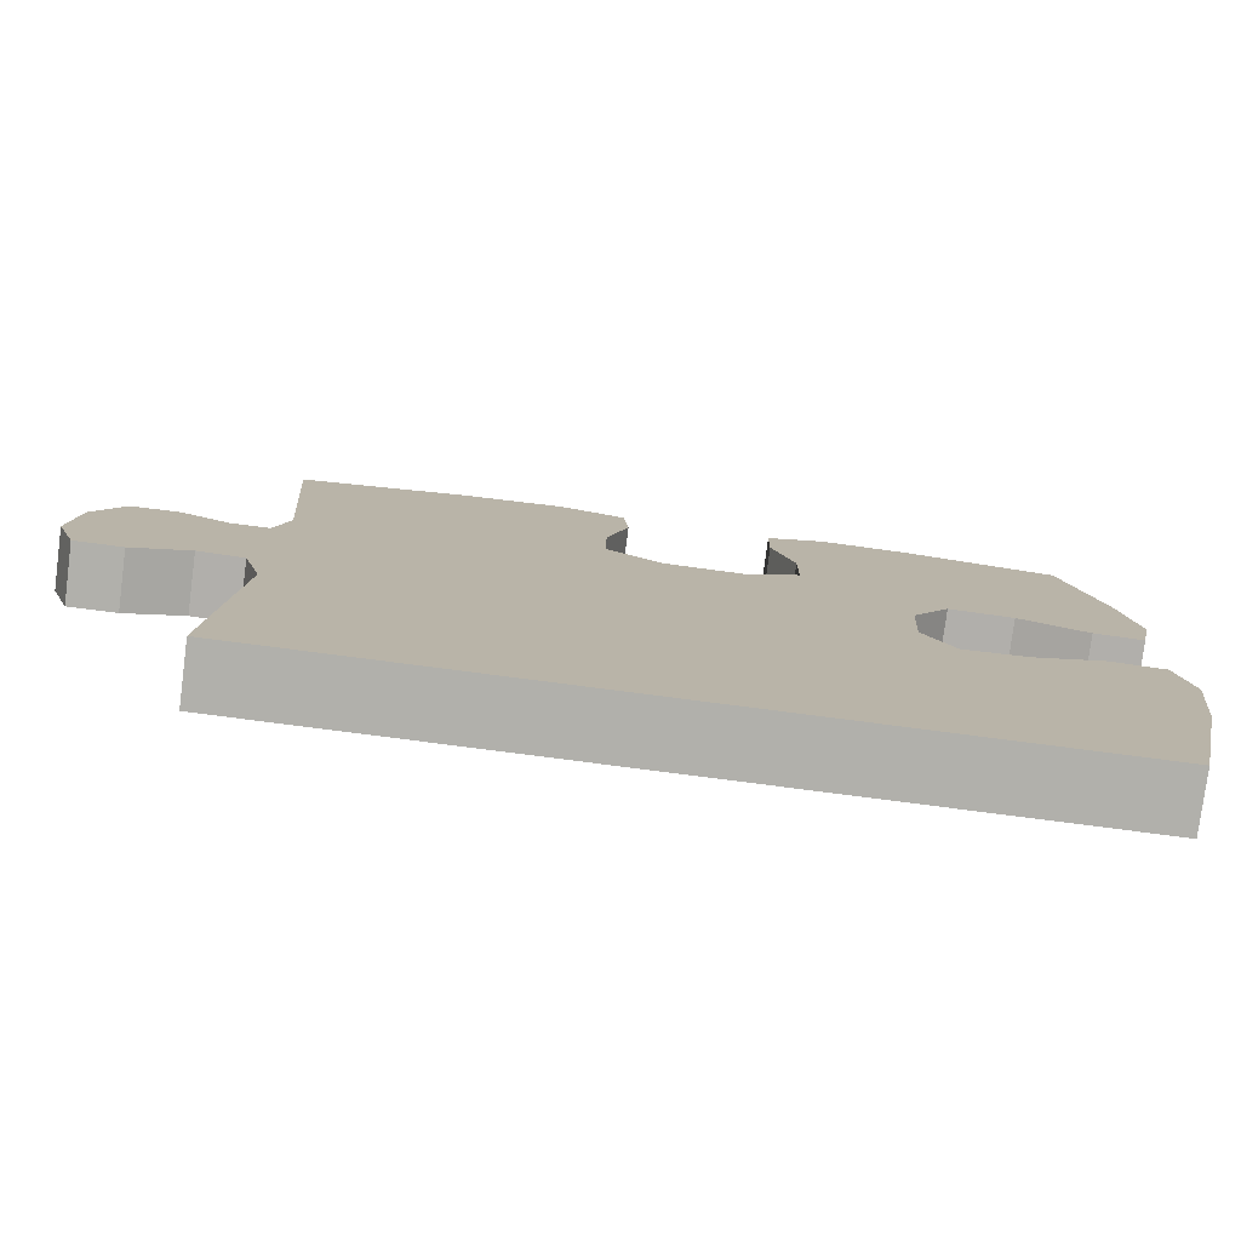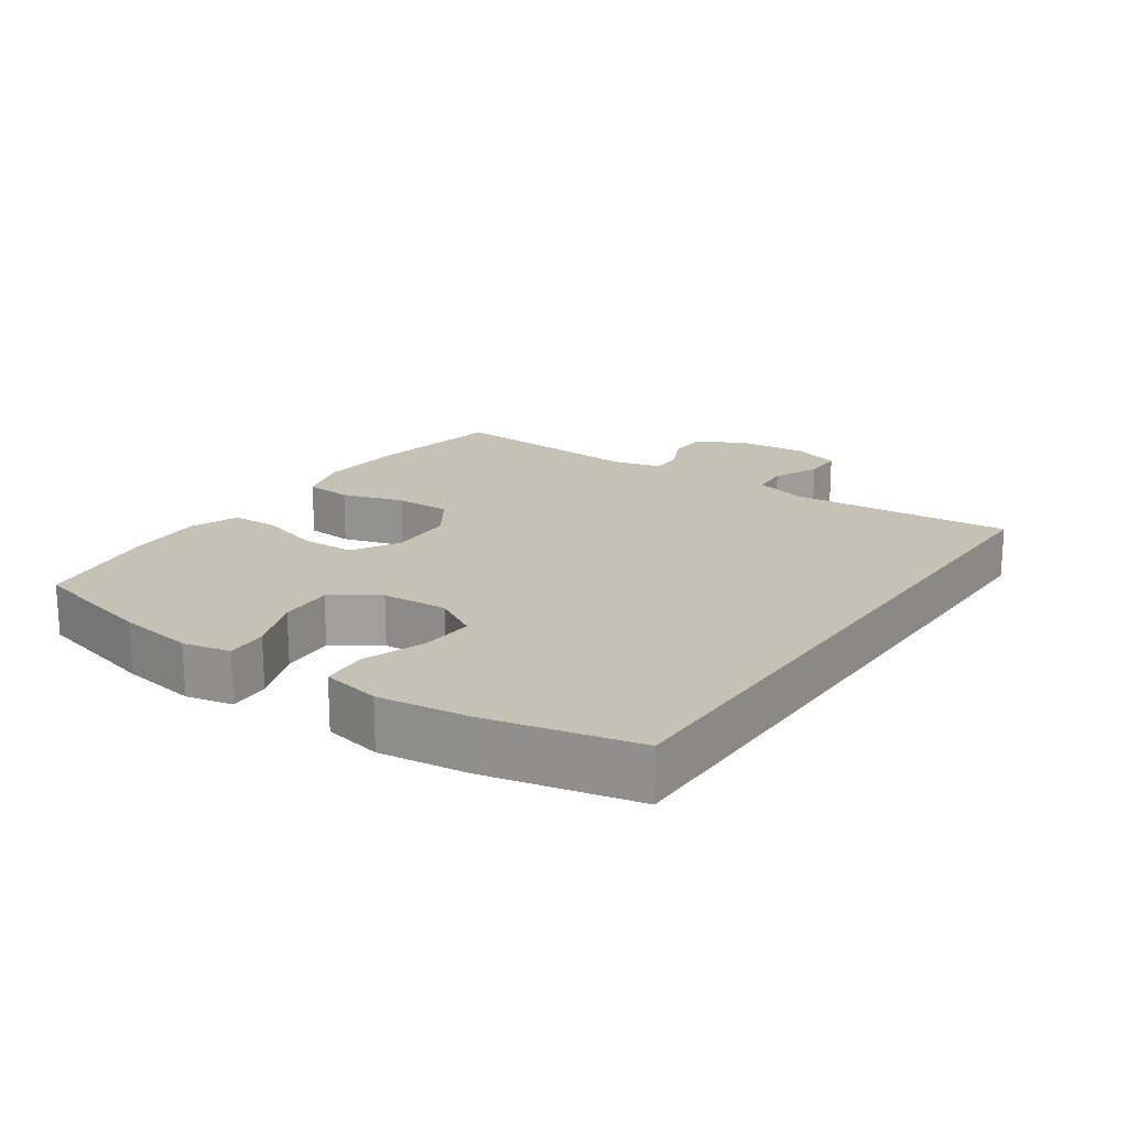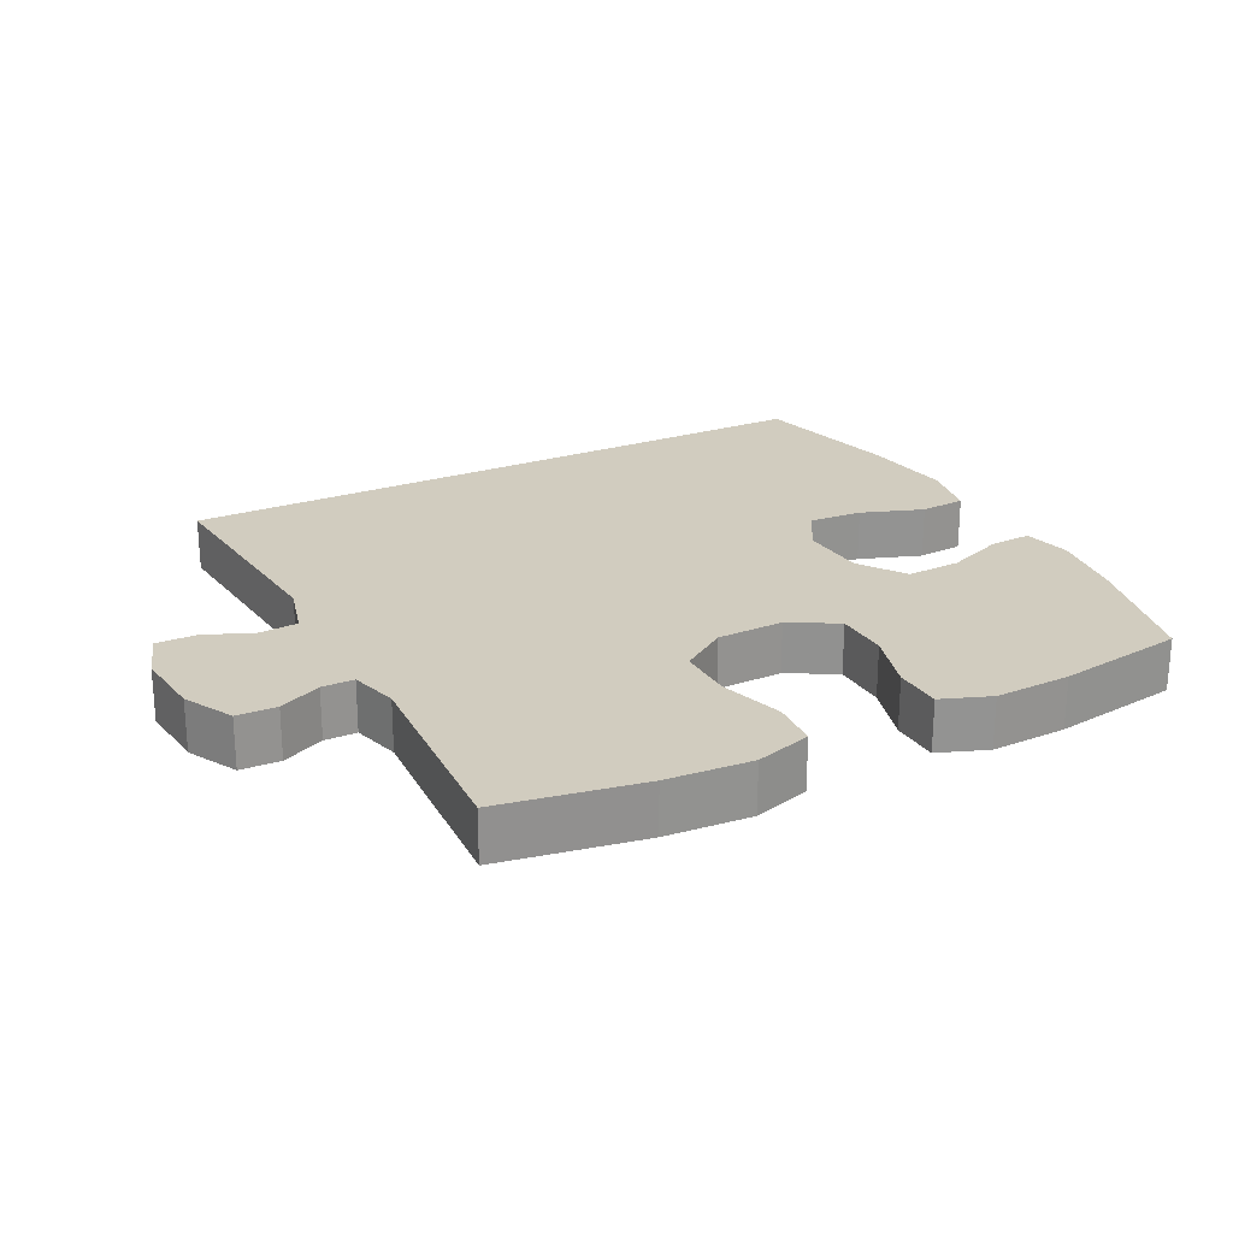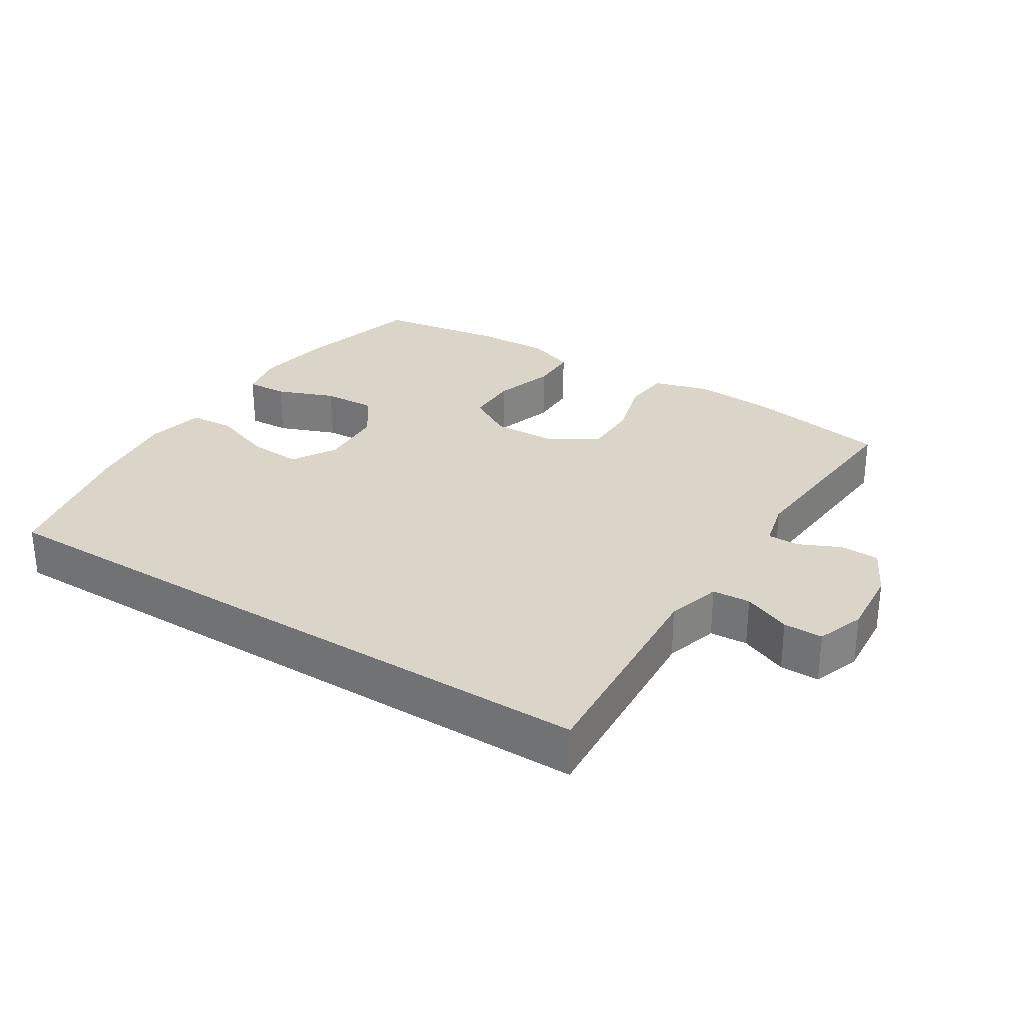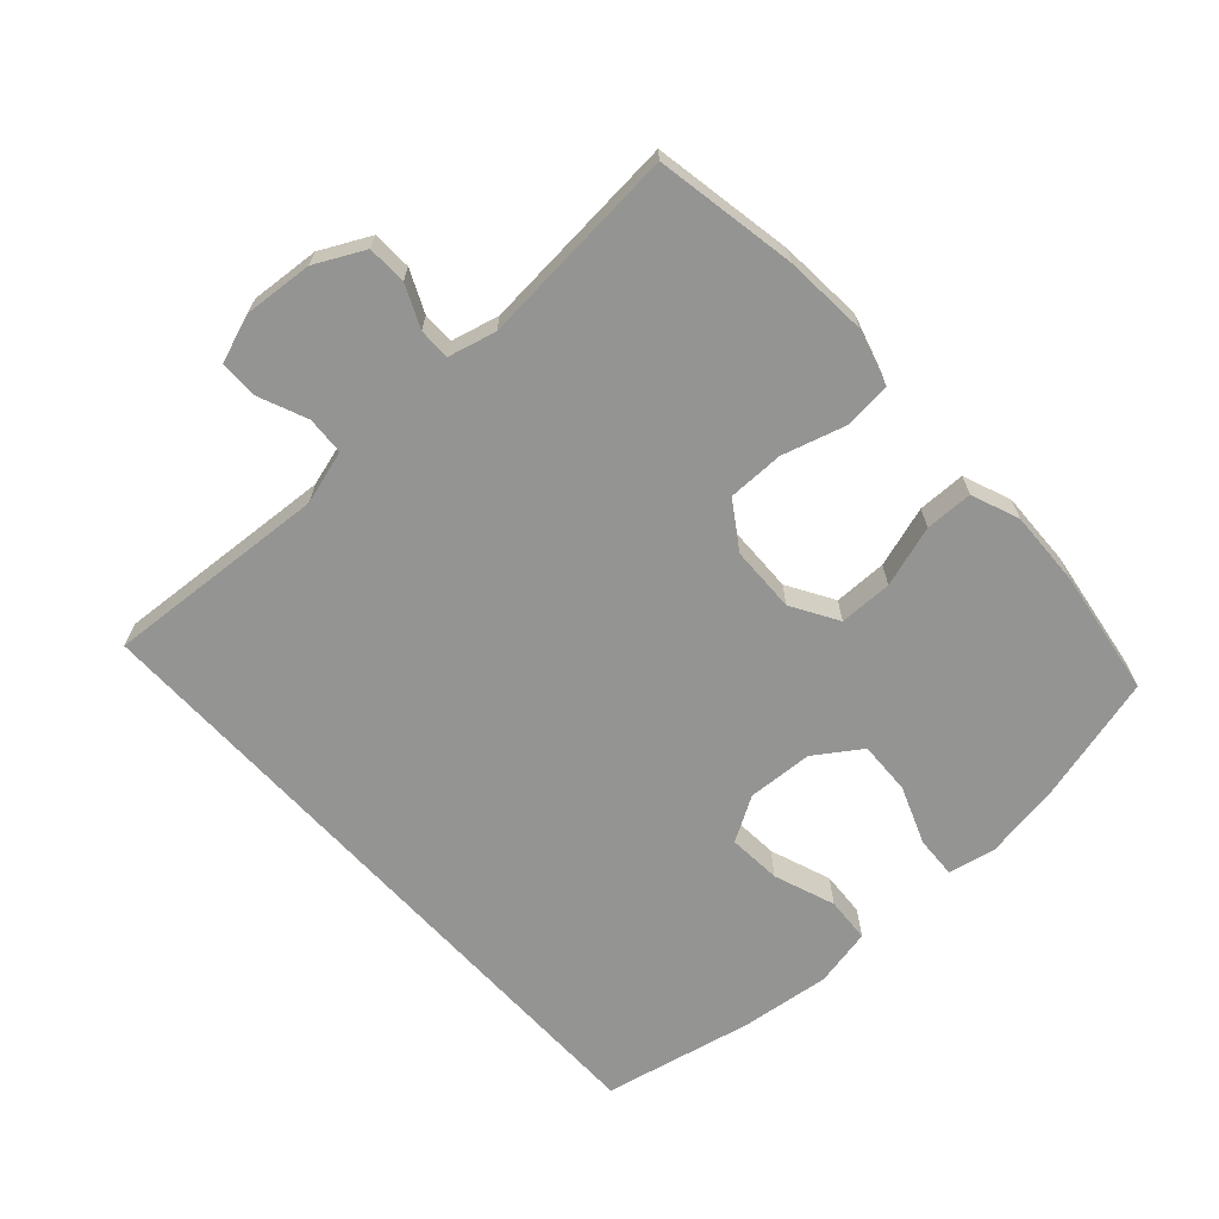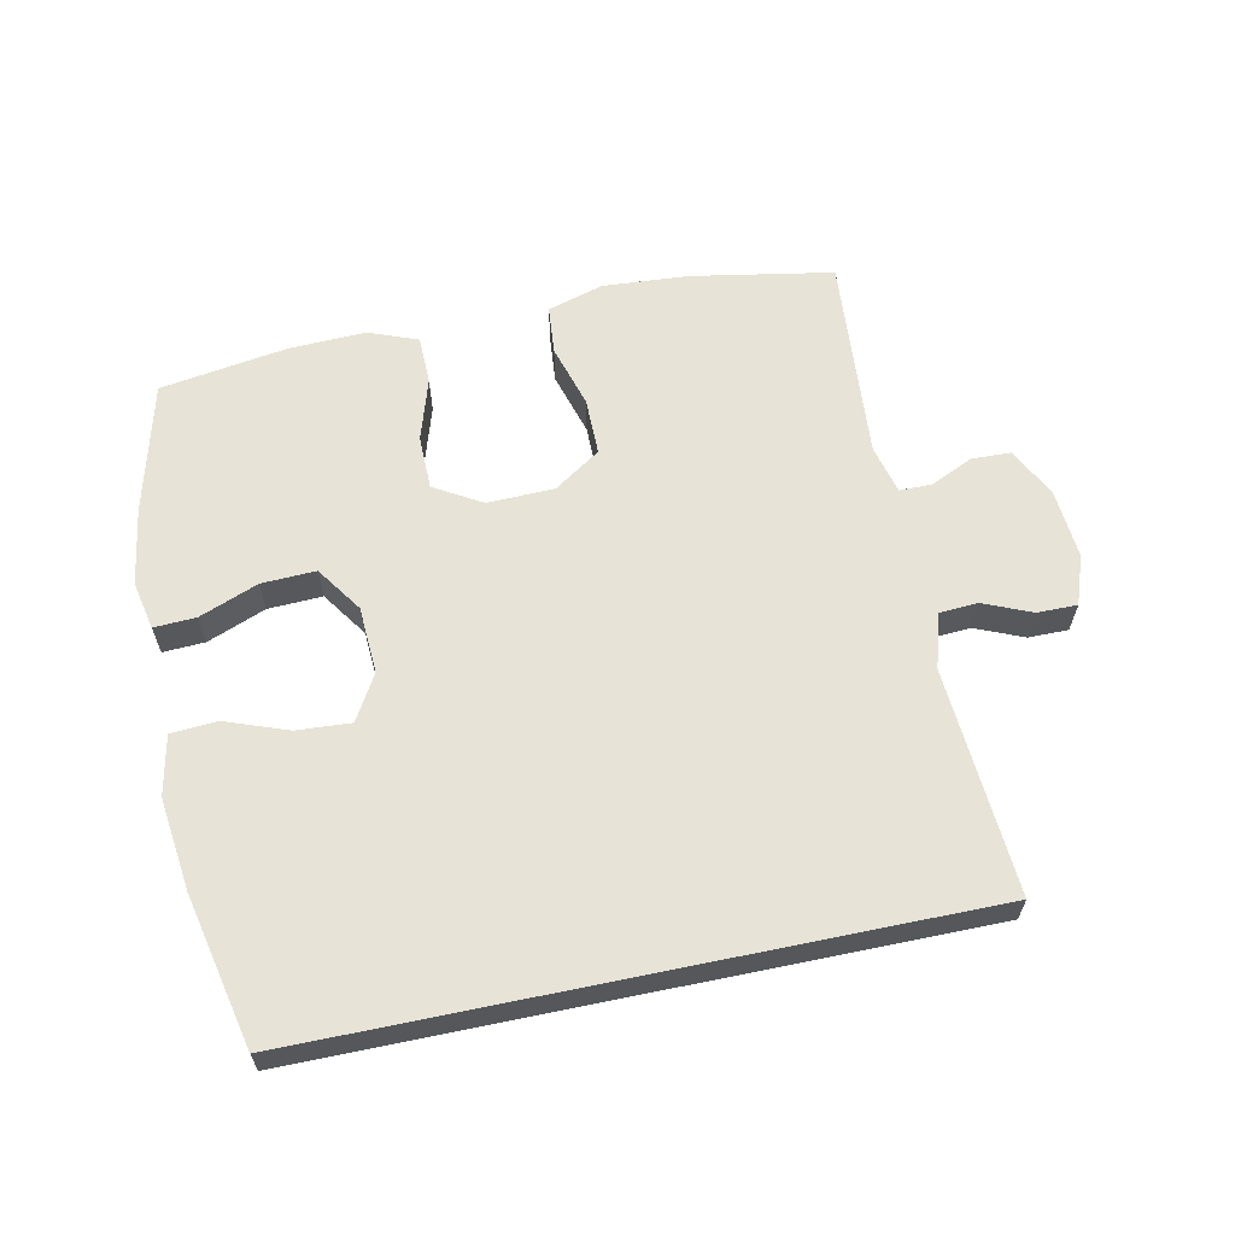
<metadata>
{"format":"obj","ext":"obj","renderer":"f3d","projection":"perspective","resolution":1024,"background":"white","views":[{"elev":-78.4,"azim":-7.4,"up":"+Z"},{"elev":18.7,"azim":124.5,"up":"+Y"},{"elev":23.8,"azim":-27.6,"up":"+Y"},{"elev":29.2,"azim":-147.5,"up":"+Y"},{"elev":-66.9,"azim":-47.5,"up":"+Y"},{"elev":62.6,"azim":168.3,"up":"+Y"}]}
</metadata>
<code>
o path7086
v 0.3298 0.0375 0.5338
v 0.2149 0.0375 0.5382
v 0.1412 0.0375 0.5101
v 0.1398 0.0375 0.4373
v 0.1687 0.0375 0.3438
v 0.1676 0.0375 0.2624
v 0.09649 0.0375 0.2207
v -0.004435 0.0375 0.2237
v -0.07472 0.0375 0.2708
v -0.07453 0.0375 0.3562
v -0.04616 0.0375 0.4519
v -0.05249 0.0375 0.5244
v -0.137 0.0375 0.5495
v -0.2653 0.0375 0.5408
v -0.4791 0.0375 0.5034
v -0.4565 0.0375 0.196
v -0.4751 0.0375 0.1232
v -0.5235 0.0375 0.1231
v -0.5875 0.0375 0.1527
v -0.6472 0.0375 0.1507
v -0.6855 0.0375 0.07606
v -0.6945 0.0375 -0.02911
v -0.6688 0.0375 -0.1023
v -0.6086 0.0375 -0.102
v -0.5358 0.0375 -0.07146
v -0.4777 0.0375 -0.07521
v -0.4544 0.0375 -0.1579
v -0.4791 0.0375 -0.4983
v 0.5228 0.0375 -0.4983
v 0.5734 0.0375 -0.2692
v 0.5906 0.0375 -0.1321
v 0.5722 0.0375 -0.0426
v 0.5029 0.0375 -0.03783
v 0.4091 0.0375 -0.07162
v 0.3274 0.0375 -0.07703
v 0.2877 0.0375 -0.008808
v 0.2935 0.0375 0.09163
v 0.3414 0.0375 0.1611
v 0.4234 0.0375 0.1576
v 0.5121 0.0375 0.1228
v 0.5754 0.0375 0.1196
v 0.5907 0.0375 0.1919
v 0.5728 0.0375 0.3076
v 0.5228 0.0375 0.5034
v 0.3298 -0.0375 0.5338
v 0.2149 -0.0375 0.5382
v 0.1412 -0.0375 0.5101
v 0.1398 -0.0375 0.4373
v 0.1687 -0.0375 0.3438
v 0.1676 -0.0375 0.2624
v 0.09649 -0.0375 0.2207
v -0.004435 -0.0375 0.2237
v -0.07472 -0.0375 0.2708
v -0.07453 -0.0375 0.3562
v -0.04616 -0.0375 0.4519
v -0.05249 -0.0375 0.5244
v -0.137 -0.0375 0.5495
v -0.2653 -0.0375 0.5408
v -0.4791 -0.0375 0.5034
v -0.4565 -0.0375 0.196
v -0.4751 -0.0375 0.1232
v -0.5235 -0.0375 0.1231
v -0.5875 -0.0375 0.1527
v -0.6472 -0.0375 0.1507
v -0.6855 -0.0375 0.07606
v -0.6945 -0.0375 -0.02911
v -0.6688 -0.0375 -0.1023
v -0.6086 -0.0375 -0.102
v -0.5358 -0.0375 -0.07146
v -0.4777 -0.0375 -0.07521
v -0.4544 -0.0375 -0.1579
v -0.4791 -0.0375 -0.4983
v 0.5228 -0.0375 -0.4983
v 0.5734 -0.0375 -0.2692
v 0.5906 -0.0375 -0.1321
v 0.5722 -0.0375 -0.0426
v 0.5029 -0.0375 -0.03783
v 0.4091 -0.0375 -0.07162
v 0.3274 -0.0375 -0.07703
v 0.2877 -0.0375 -0.008808
v 0.2935 -0.0375 0.09163
v 0.3414 -0.0375 0.1611
v 0.4234 -0.0375 0.1576
v 0.5121 -0.0375 0.1228
v 0.5754 -0.0375 0.1196
v 0.5907 -0.0375 0.1919
v 0.5728 -0.0375 0.3076
v 0.5228 -0.0375 0.5034
v -0.05249 0.0375 0.5244
v -0.05249 0.0375 0.5244
v -0.137 0.0375 0.5495
v -0.2653 0.0375 0.5408
v 0.3298 0.0375 0.5338
v 0.2149 0.0375 0.5382
v 0.1412 0.0375 0.5101
v 0.1412 0.0375 0.5101
v -0.04616 0.0375 0.4519
v 0.1398 0.0375 0.4373
v -0.4791 0.0375 0.5034
v -0.4791 0.0375 0.5034
v 0.5228 0.0375 0.5034
v 0.5228 0.0375 0.5034
v -0.07453 0.0375 0.3562
v 0.1687 0.0375 0.3438
v 0.5728 0.0375 0.3076
v -0.07472 0.0375 0.2708
v 0.1676 0.0375 0.2624
v -0.4565 0.0375 0.196
v 0.5907 0.0375 0.1919
v -0.004435 0.0375 0.2237
v 0.09649 0.0375 0.2207
v -0.4751 0.0375 0.1232
v -0.4751 0.0375 0.1232
v 0.5754 0.0375 0.1196
v 0.5754 0.0375 0.1196
v 0.3414 0.0375 0.1611
v 0.4234 0.0375 0.1576
v 0.2935 0.0375 0.09163
v 0.5121 0.0375 0.1228
v -0.5235 0.0375 0.1231
v -0.5875 0.0375 0.1527
v -0.6472 0.0375 0.1507
v -0.6472 0.0375 0.1507
v -0.6855 0.0375 0.07606
v 0.2877 0.0375 -0.008808
v -0.6945 0.0375 -0.02911
v 0.3274 0.0375 -0.07703
v 0.3274 0.0375 -0.07703
v -0.6688 0.0375 -0.1023
v -0.6688 0.0375 -0.1023
v 0.5722 0.0375 -0.0426
v 0.5722 0.0375 -0.0426
v 0.5029 0.0375 -0.03783
v 0.4091 0.0375 -0.07162
v 0.5906 0.0375 -0.1321
v -0.5358 0.0375 -0.07146
v -0.4777 0.0375 -0.07521
v -0.4777 0.0375 -0.07521
v -0.6086 0.0375 -0.102
v -0.4544 0.0375 -0.1579
v 0.5734 0.0375 -0.2692
v 0.5228 0.0375 -0.4983
v 0.5228 0.0375 -0.4983
v -0.4791 0.0375 -0.4983
v -0.4791 0.0375 -0.4983
v -0.05249 -0.0375 0.5244
v -0.05249 -0.0375 0.5244
v -0.137 -0.0375 0.5495
v -0.2653 -0.0375 0.5408
v 0.3298 -0.0375 0.5338
v 0.2149 -0.0375 0.5382
v 0.1412 -0.0375 0.5101
v 0.1412 -0.0375 0.5101
v -0.04616 -0.0375 0.4519
v 0.1398 -0.0375 0.4373
v -0.4791 -0.0375 0.5034
v -0.4791 -0.0375 0.5034
v 0.5228 -0.0375 0.5034
v 0.5228 -0.0375 0.5034
v -0.07453 -0.0375 0.3562
v 0.1687 -0.0375 0.3438
v 0.5728 -0.0375 0.3076
v -0.07472 -0.0375 0.2708
v 0.1676 -0.0375 0.2624
v -0.4565 -0.0375 0.196
v 0.5907 -0.0375 0.1919
v -0.004435 -0.0375 0.2237
v 0.09649 -0.0375 0.2207
v -0.4751 -0.0375 0.1232
v -0.4751 -0.0375 0.1232
v 0.5754 -0.0375 0.1196
v 0.5754 -0.0375 0.1196
v 0.3414 -0.0375 0.1611
v 0.4234 -0.0375 0.1576
v 0.2935 -0.0375 0.09163
v 0.5121 -0.0375 0.1228
v -0.5235 -0.0375 0.1231
v -0.5875 -0.0375 0.1527
v -0.6472 -0.0375 0.1507
v -0.6472 -0.0375 0.1507
v -0.6855 -0.0375 0.07606
v 0.2877 -0.0375 -0.008808
v -0.6945 -0.0375 -0.02911
v 0.3274 -0.0375 -0.07703
v 0.3274 -0.0375 -0.07703
v -0.6688 -0.0375 -0.1023
v -0.6688 -0.0375 -0.1023
v 0.5722 -0.0375 -0.0426
v 0.5722 -0.0375 -0.0426
v 0.5029 -0.0375 -0.03783
v 0.4091 -0.0375 -0.07162
v 0.5906 -0.0375 -0.1321
v -0.5358 -0.0375 -0.07146
v -0.4777 -0.0375 -0.07521
v -0.4777 -0.0375 -0.07521
v -0.6086 -0.0375 -0.102
v -0.4544 -0.0375 -0.1579
v 0.5734 -0.0375 -0.2692
v 0.5228 -0.0375 -0.4983
v 0.5228 -0.0375 -0.4983
v -0.4791 -0.0375 -0.4983
v -0.4791 -0.0375 -0.4983
f 166 176 171
f 183 193 181
f 160 154 148
f 179 181 178
f 174 176 166
f 177 194 169
f 198 191 184
f 163 194 167
f 168 175 164
f 193 194 177
f 186 196 183
f 169 194 163
f 164 173 161
f 155 151 152
f 169 163 165
f 188 190 192
f 161 151 155
f 191 192 190
f 150 162 158
f 182 197 184
f 181 193 177
f 199 184 201
f 165 149 156
f 167 182 168
f 165 163 160
f 178 181 177
f 193 183 196
f 168 182 175
f 194 197 167
f 162 174 166
f 162 173 174
f 165 160 149
f 148 154 146
f 192 191 198
f 150 173 162
f 151 161 150
f 197 182 167
f 149 160 148
f 161 173 150
f 201 184 197
f 198 184 199
f 164 175 173
f 90 13 57 147
f 13 14 58 57
f 1 2 46 45
f 2 96 153 46
f 11 12 56 55
f 3 4 48 47
f 14 100 157 58
f 102 1 45 159
f 10 11 55 54
f 4 5 49 48
f 43 44 88 87
f 9 10 54 53
f 5 6 50 49
f 15 16 60 59
f 42 43 87 86
f 8 9 53 52
f 6 7 51 50
f 7 8 52 51
f 16 113 170 60
f 115 42 86 172
f 38 39 83 82
f 37 38 82 81
f 40 41 85 84
f 39 40 84 83
f 18 19 63 62
f 19 123 180 63
f 20 21 65 64
f 17 18 62 61
f 36 37 81 80
f 21 22 66 65
f 128 36 80 185
f 22 130 187 66
f 132 33 77 189
f 33 34 78 77
f 31 32 76 75
f 25 138 195 69
f 24 25 69 68
f 23 24 68 67
f 34 35 79 78
f 26 27 71 70
f 30 31 75 74
f 143 30 74 200
f 145 29 73 202
f 27 28 72 71
f 109 114 119
f 126 124 136
f 103 91 97
f 122 121 124
f 117 109 119
f 120 112 137
f 141 127 134
f 106 110 137
f 111 107 118
f 136 120 137
f 129 126 139
f 112 106 137
f 107 104 116
f 98 95 94
f 112 108 106
f 131 135 133
f 104 98 94
f 134 133 135
f 93 101 105
f 125 127 140
f 124 120 136
f 142 144 127
f 108 99 92
f 110 111 125
f 108 103 106
f 121 120 124
f 136 139 126
f 111 118 125
f 137 110 140
f 105 109 117
f 105 117 116
f 108 92 103
f 91 89 97
f 135 141 134
f 93 105 116
f 94 93 104
f 140 110 125
f 92 91 103
f 104 93 116
f 144 140 127
f 141 142 127
f 107 116 118

</code>
